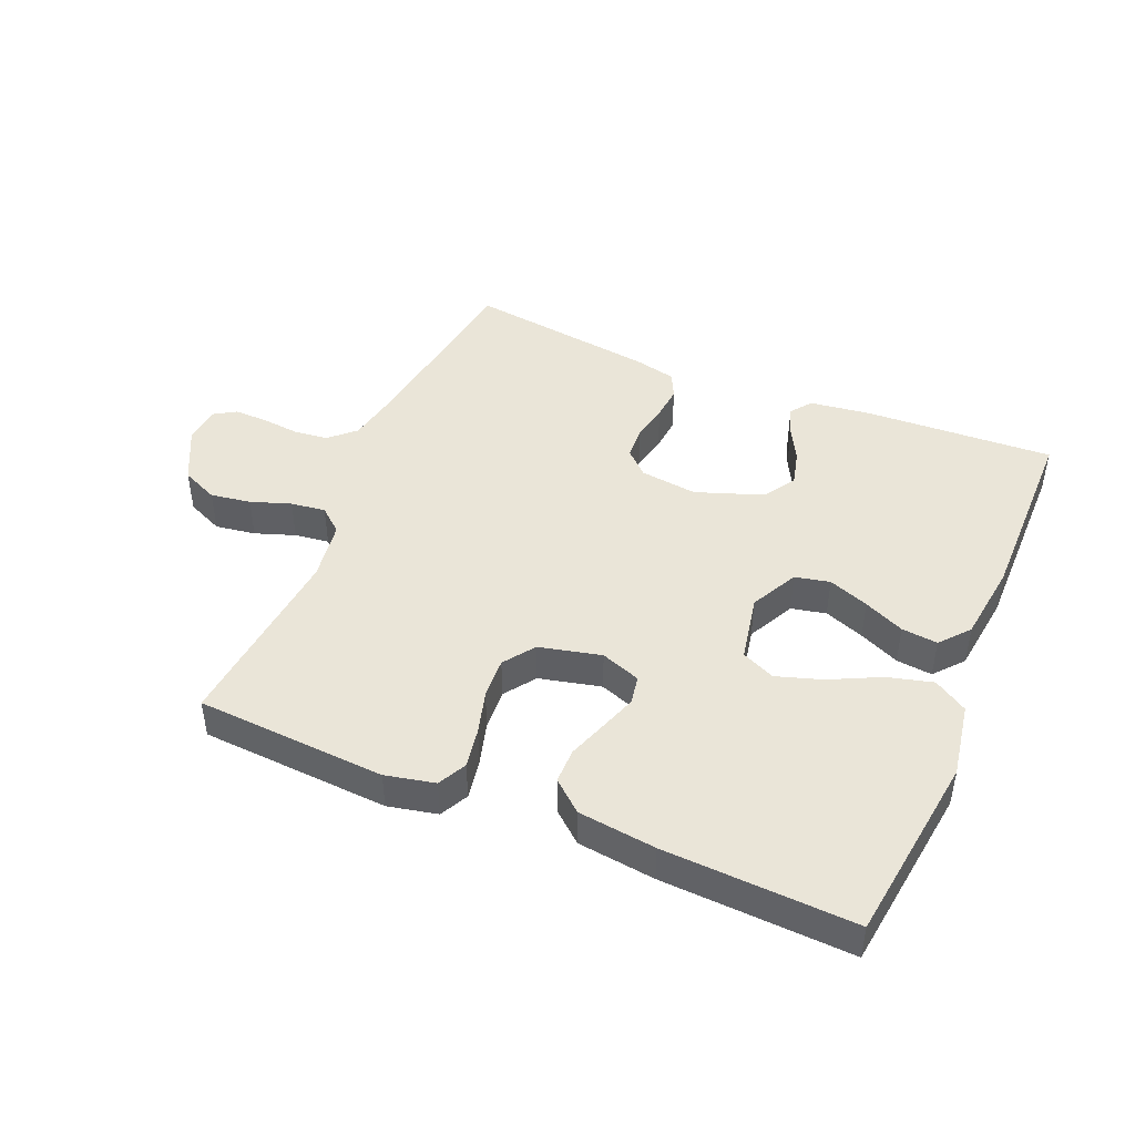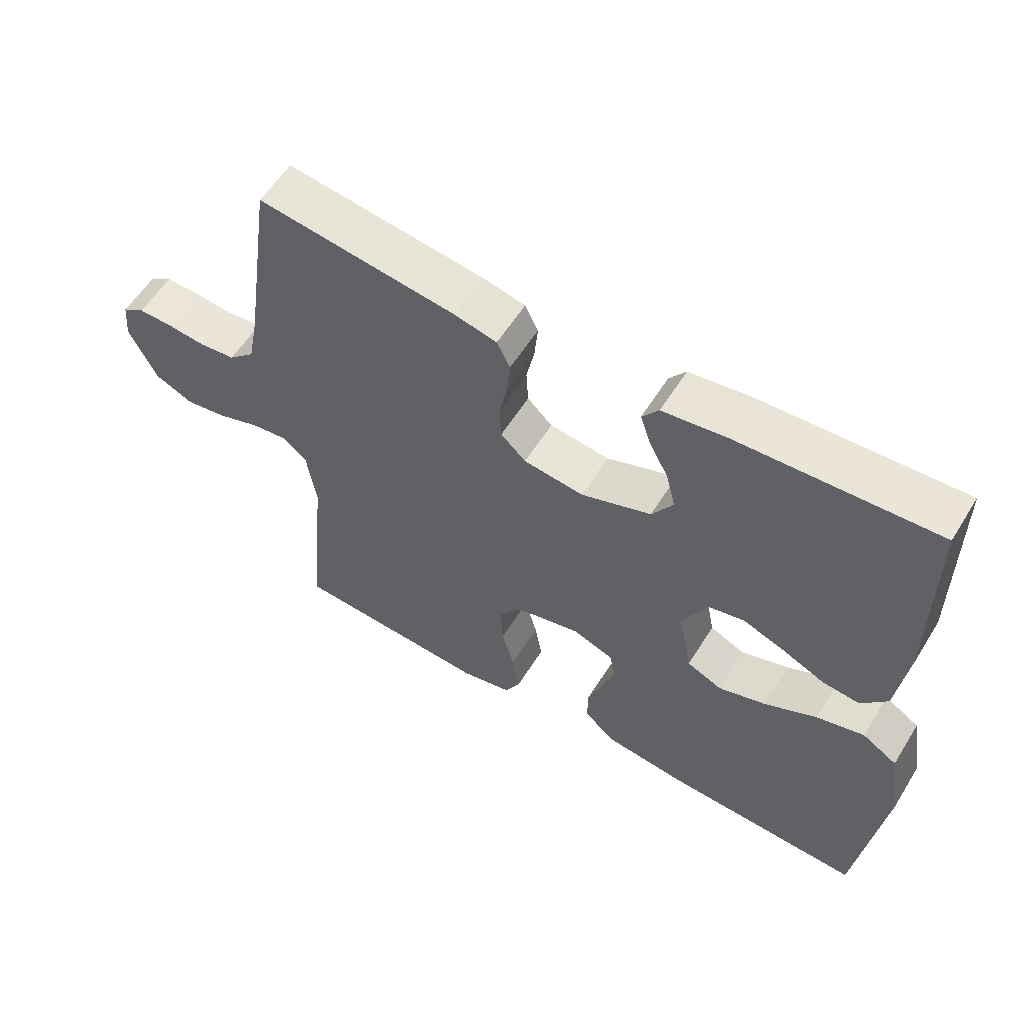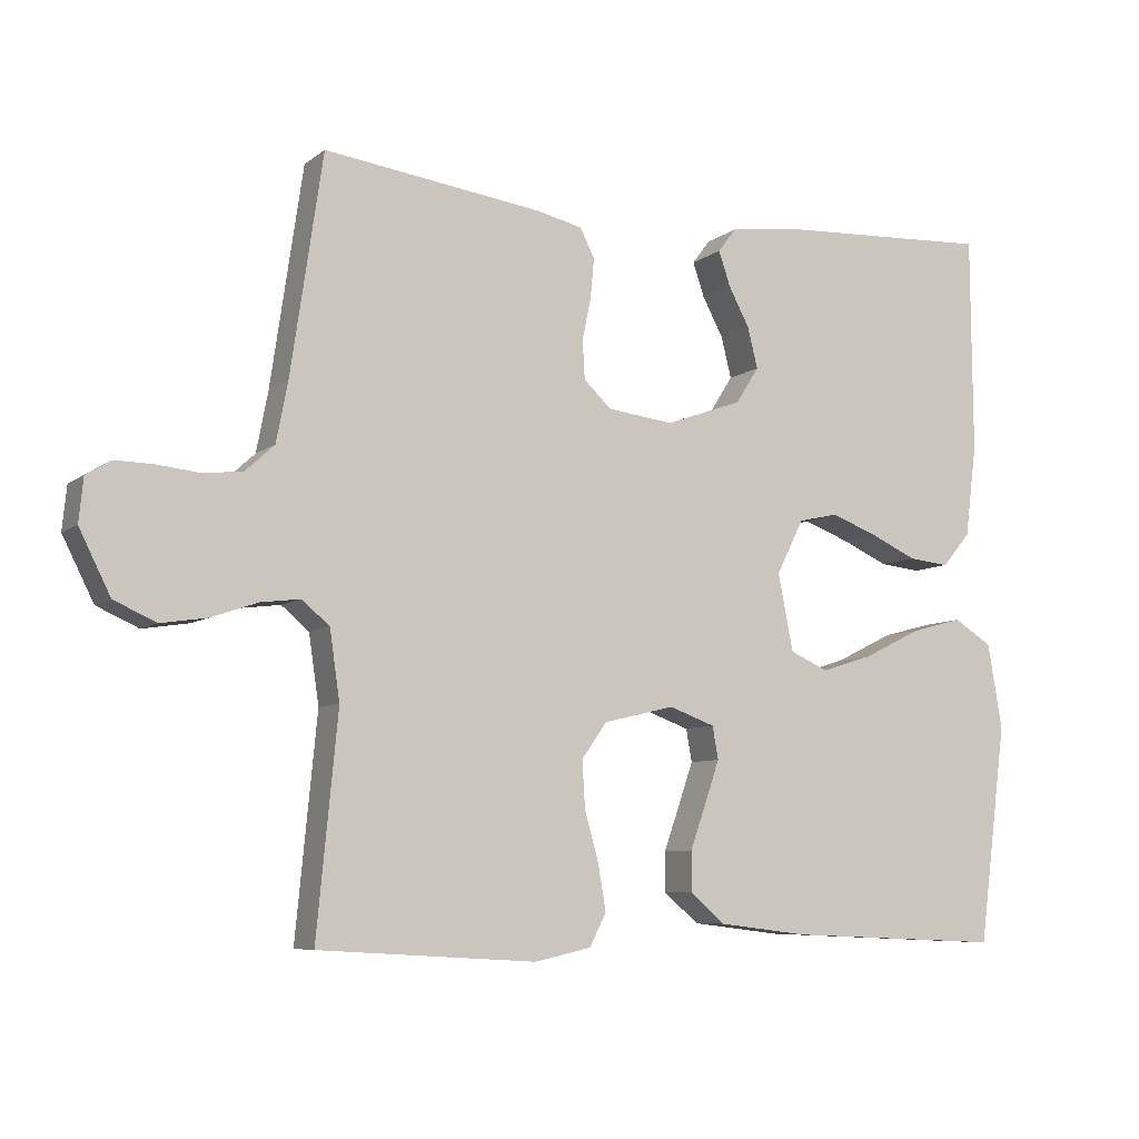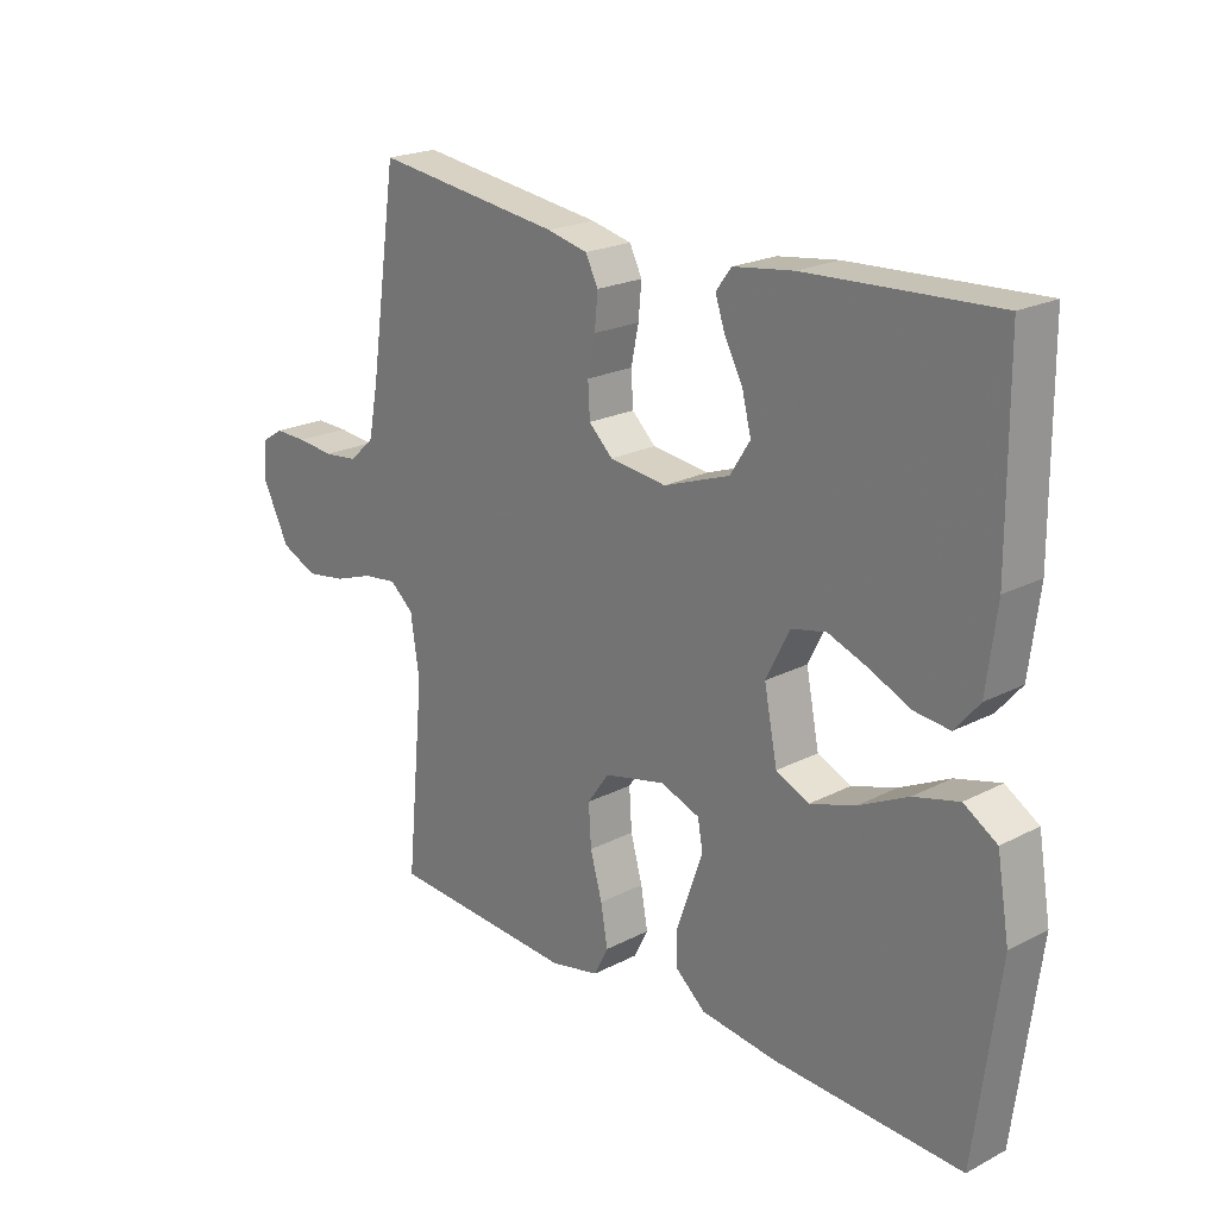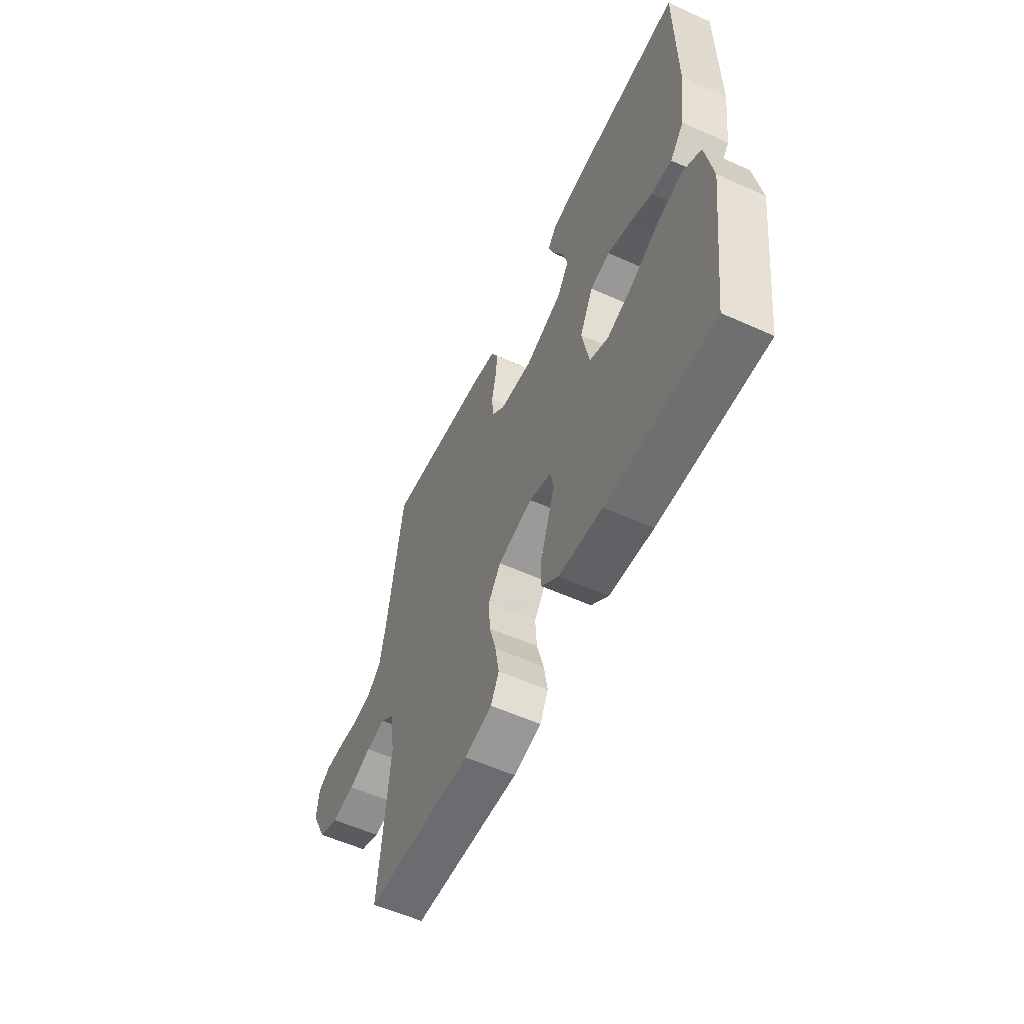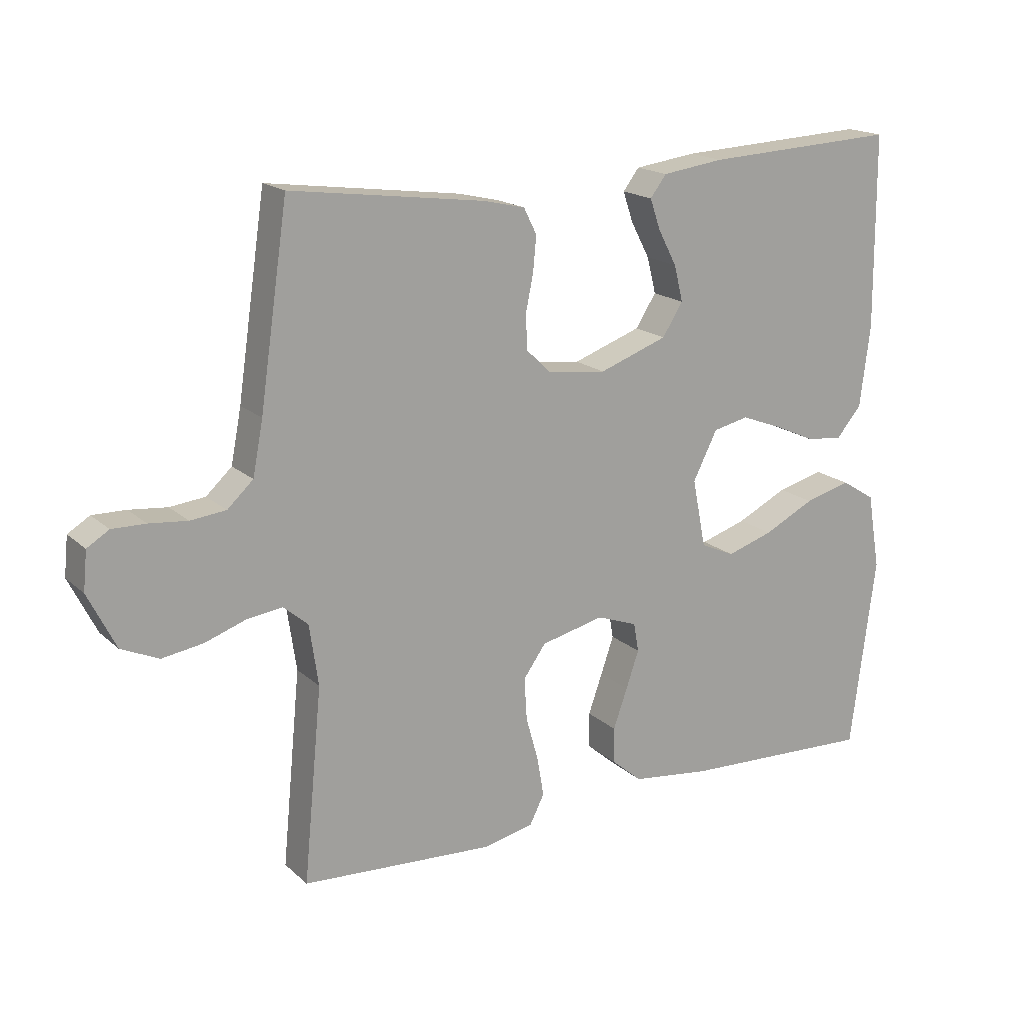
<metadata>
{"format":"obj","ext":"obj","renderer":"f3d","projection":"perspective","resolution":1024,"background":"white","views":[{"elev":45.3,"azim":-157.1,"up":"+Y"},{"elev":57.7,"azim":-148.4,"up":"+Z"},{"elev":-7.4,"azim":152.6,"up":"+Z"},{"elev":21.4,"azim":-132.5,"up":"+Z"},{"elev":-57.0,"azim":-115.1,"up":"+Z"},{"elev":17.6,"azim":148.8,"up":"+Z"}]}
</metadata>
<code>
v -0.5 0.07 -0.5
v -0.539 0.07 -0.2
v -0.519 0.07 -0.082
v -0.466 0.07 -0.049
v -0.394 0.07 -0.068
v -0.315 0.07 -0.107
v -0.243 0.07 -0.13
v -0.19 0.07 -0.106
v -0.169 0.07 0
v -0.207 0.07 0.075
v -0.262 0.07 0.087
v -0.326 0.07 0.063
v -0.39 0.07 0.034
v -0.447 0.07 0.028
v -0.486 0.07 0.074
v -0.502 0.07 0.2
v -0.5 0.07 0.5
v -0.2 0.07 0.485
v -0.104 0.07 0.472
v -0.079 0.07 0.439
v -0.095 0.07 0.392
v -0.124 0.07 0.337
v -0.138 0.07 0.281
v -0.106 0.07 0.231
v 0 0.07 0.193
v 0.091 0.07 0.204
v 0.129 0.07 0.24
v 0.132 0.07 0.293
v 0.12 0.07 0.351
v 0.115 0.07 0.405
v 0.135 0.07 0.445
v 0.2 0.07 0.46
v 0.5 0.07 0.5
v 0.544 0.07 0.2
v 0.56 0.07 0.117
v 0.6 0.07 0.08
v 0.655 0.07 0.074
v 0.714 0.07 0.08
v 0.766 0.07 0.081
v 0.8 0.07 0.06
v 0.806 0.07 0
v 0.763 0.07 -0.086
v 0.705 0.07 -0.112
v 0.641 0.07 -0.102
v 0.578 0.07 -0.08
v 0.523 0.07 -0.073
v 0.485 0.07 -0.105
v 0.471 0.07 -0.2
v 0.5 0.07 -0.5
v 0.2 0.07 -0.518
v 0.122 0.07 -0.501
v 0.099 0.07 -0.456
v 0.11 0.07 -0.393
v 0.129 0.07 -0.325
v 0.133 0.07 -0.26
v 0.098 0.07 -0.211
v 0 0.07 -0.188
v -0.063 0.07 -0.211
v -0.071 0.07 -0.256
v -0.051 0.07 -0.314
v -0.029 0.07 -0.376
v -0.029 0.07 -0.431
v -0.077 0.07 -0.472
v -0.2 0.07 -0.487
v -0.5 0 -0.5
v -0.539 0 -0.2
v -0.519 0 -0.082
v -0.466 0 -0.049
v -0.394 0 -0.068
v -0.315 0 -0.107
v -0.243 0 -0.13
v -0.19 0 -0.106
v -0.169 0 0
v -0.207 0 0.075
v -0.262 0 0.087
v -0.326 0 0.063
v -0.39 0 0.034
v -0.447 0 0.028
v -0.486 0 0.074
v -0.502 0 0.2
v -0.5 0 0.5
v -0.2 0 0.485
v -0.104 0 0.472
v -0.079 0 0.439
v -0.095 0 0.392
v -0.124 0 0.337
v -0.138 0 0.281
v -0.106 0 0.231
v 0 0 0.193
v 0.091 0 0.204
v 0.129 0 0.24
v 0.132 0 0.293
v 0.12 0 0.351
v 0.115 0 0.405
v 0.135 0 0.445
v 0.2 0 0.46
v 0.5 0 0.5
v 0.544 0 0.2
v 0.56 0 0.117
v 0.6 0 0.08
v 0.655 0 0.074
v 0.714 0 0.08
v 0.766 0 0.081
v 0.8 0 0.06
v 0.806 0 0
v 0.763 0 -0.086
v 0.705 0 -0.112
v 0.641 0 -0.102
v 0.578 0 -0.08
v 0.523 0 -0.073
v 0.485 0 -0.105
v 0.471 0 -0.2
v 0.5 0 -0.5
v 0.2 0 -0.518
v 0.122 0 -0.501
v 0.099 0 -0.456
v 0.11 0 -0.393
v 0.129 0 -0.325
v 0.133 0 -0.26
v 0.098 0 -0.211
v 0 0 -0.188
v -0.063 0 -0.211
v -0.071 0 -0.256
v -0.051 0 -0.314
v -0.029 0 -0.376
v -0.029 0 -0.431
v -0.077 0 -0.472
v -0.2 0 -0.487
f 4 5 6
f 3 4 6
f 2 3 6
f 1 2 6
f 64 1 6
f 63 64 6
f 62 63 6
f 61 62 6
f 60 61 6
f 59 60 6 7
f 58 59 7 8
f 57 58 8 9
f 56 57 9 10
f 52 53 54
f 51 52 54
f 50 51 54
f 49 50 54
f 48 49 54
f 47 48 54 55
f 46 47 55 56
f 43 44 45
f 42 43 45
f 41 42 45
f 40 41 45
f 39 40 45
f 38 39 45
f 37 38 45
f 36 37 45 46
f 46 56 10
f 36 46 10
f 35 36 10
f 32 33 34
f 31 32 34
f 30 31 34
f 29 30 34
f 28 29 34
f 27 28 34 35
f 20 21 22
f 19 20 22
f 18 19 22
f 17 18 22
f 16 17 22
f 15 16 22
f 14 15 22
f 13 14 22
f 12 13 22
f 11 12 22 23
f 10 11 23 24
f 26 27 35
f 25 26 35 10
f 10 24 25
f 70 69 68
f 70 68 67
f 70 67 66
f 70 66 65
f 70 65 128
f 70 128 127
f 70 127 126
f 70 126 125
f 70 125 124
f 71 70 124 123
f 72 71 123 122
f 73 72 122 121
f 74 73 121 120
f 118 117 116
f 118 116 115
f 118 115 114
f 118 114 113
f 118 113 112
f 119 118 112 111
f 120 119 111 110
f 109 108 107
f 109 107 106
f 109 106 105
f 109 105 104
f 109 104 103
f 109 103 102
f 109 102 101
f 110 109 101 100
f 74 120 110
f 74 110 100
f 74 100 99
f 98 97 96
f 98 96 95
f 98 95 94
f 98 94 93
f 98 93 92
f 99 98 92 91
f 86 85 84
f 86 84 83
f 86 83 82
f 86 82 81
f 86 81 80
f 86 80 79
f 86 79 78
f 86 78 77
f 86 77 76
f 87 86 76 75
f 88 87 75 74
f 99 91 90
f 74 99 90 89
f 89 88 74
f 1 65 66 2
f 2 66 67 3
f 3 67 68 4
f 4 68 69 5
f 5 69 70 6
f 6 70 71 7
f 7 71 72 8
f 8 72 73 9
f 9 73 74 10
f 10 74 75 11
f 11 75 76 12
f 12 76 77 13
f 13 77 78 14
f 14 78 79 15
f 15 79 80 16
f 16 80 81 17
f 17 81 82 18
f 18 82 83 19
f 19 83 84 20
f 20 84 85 21
f 21 85 86 22
f 22 86 87 23
f 23 87 88 24
f 24 88 89 25
f 25 89 90 26
f 26 90 91 27
f 27 91 92 28
f 28 92 93 29
f 29 93 94 30
f 30 94 95 31
f 31 95 96 32
f 32 96 97 33
f 33 97 98 34
f 34 98 99 35
f 35 99 100 36
f 36 100 101 37
f 37 101 102 38
f 38 102 103 39
f 39 103 104 40
f 40 104 105 41
f 41 105 106 42
f 42 106 107 43
f 43 107 108 44
f 44 108 109 45
f 45 109 110 46
f 46 110 111 47
f 47 111 112 48
f 48 112 113 49
f 49 113 114 50
f 50 114 115 51
f 51 115 116 52
f 52 116 117 53
f 53 117 118 54
f 54 118 119 55
f 55 119 120 56
f 56 120 121 57
f 57 121 122 58
f 58 122 123 59
f 59 123 124 60
f 60 124 125 61
f 61 125 126 62
f 62 126 127 63
f 63 127 128 64
f 64 128 65 1

</code>
